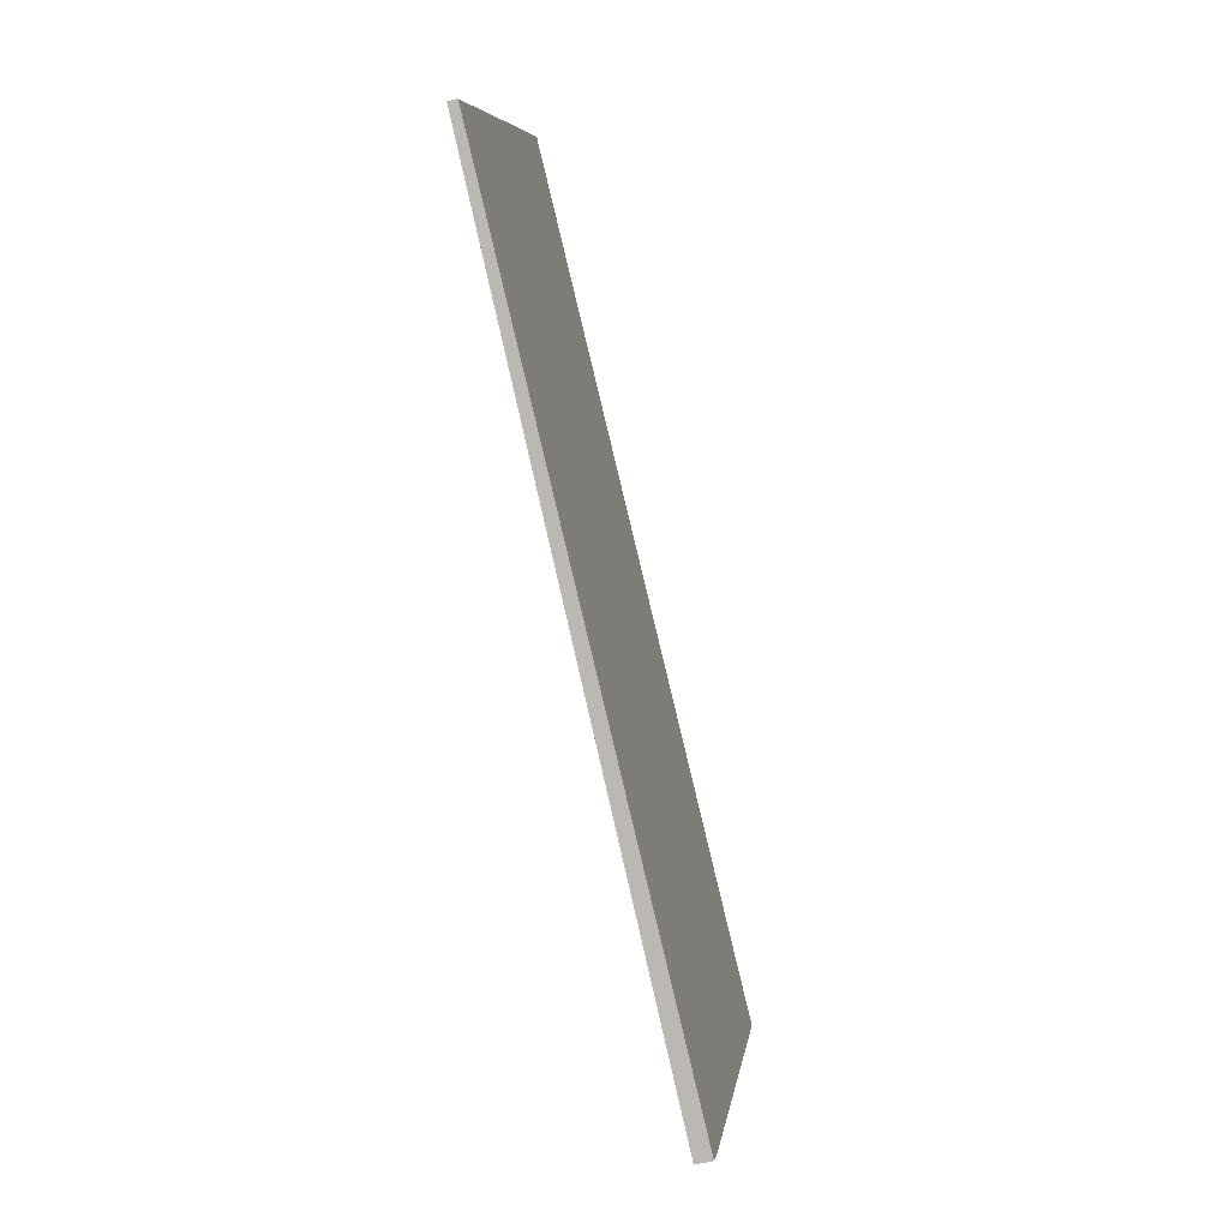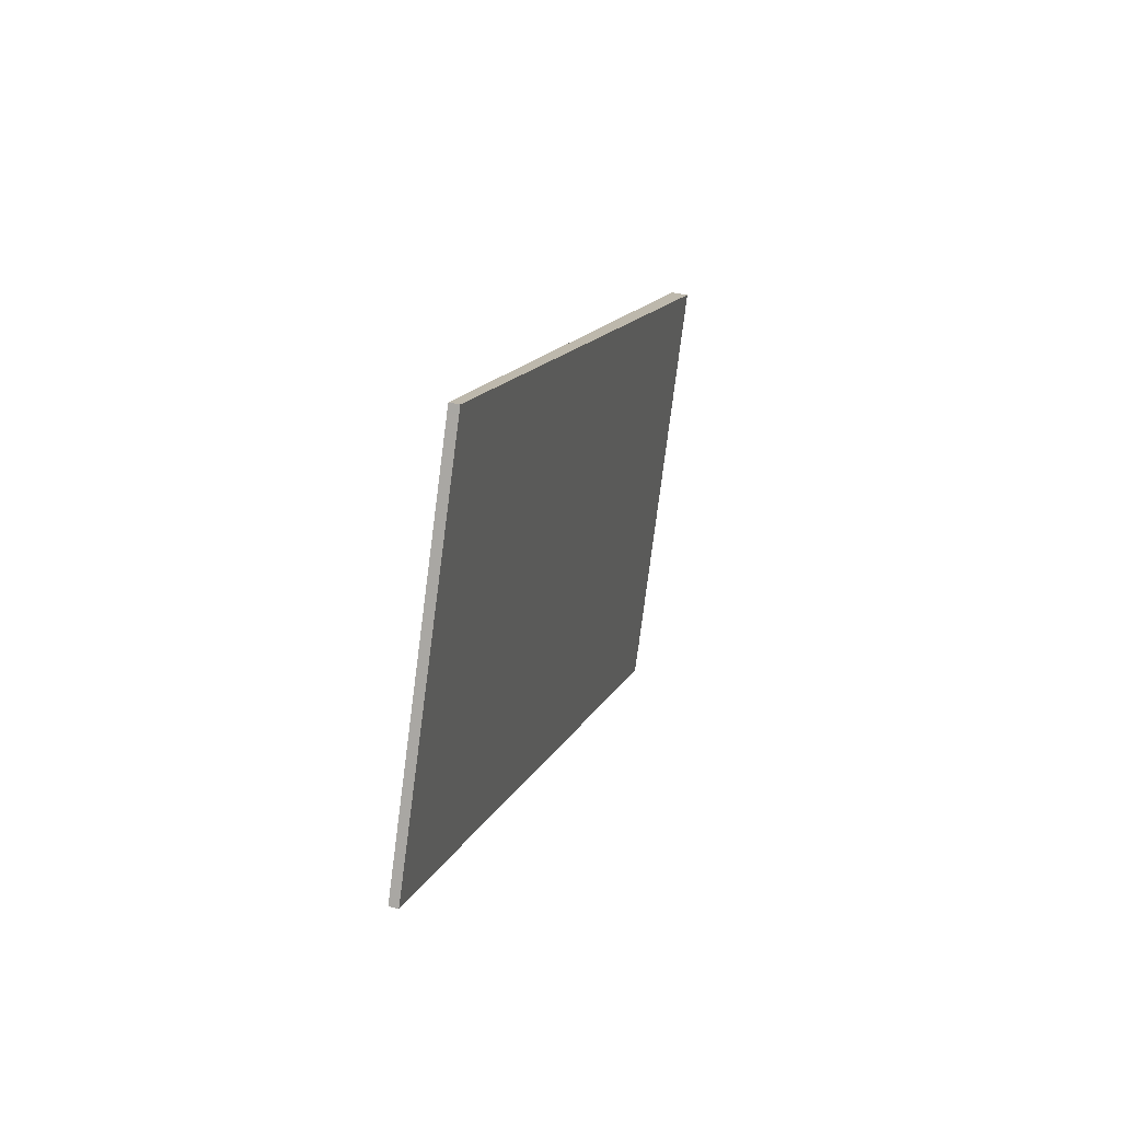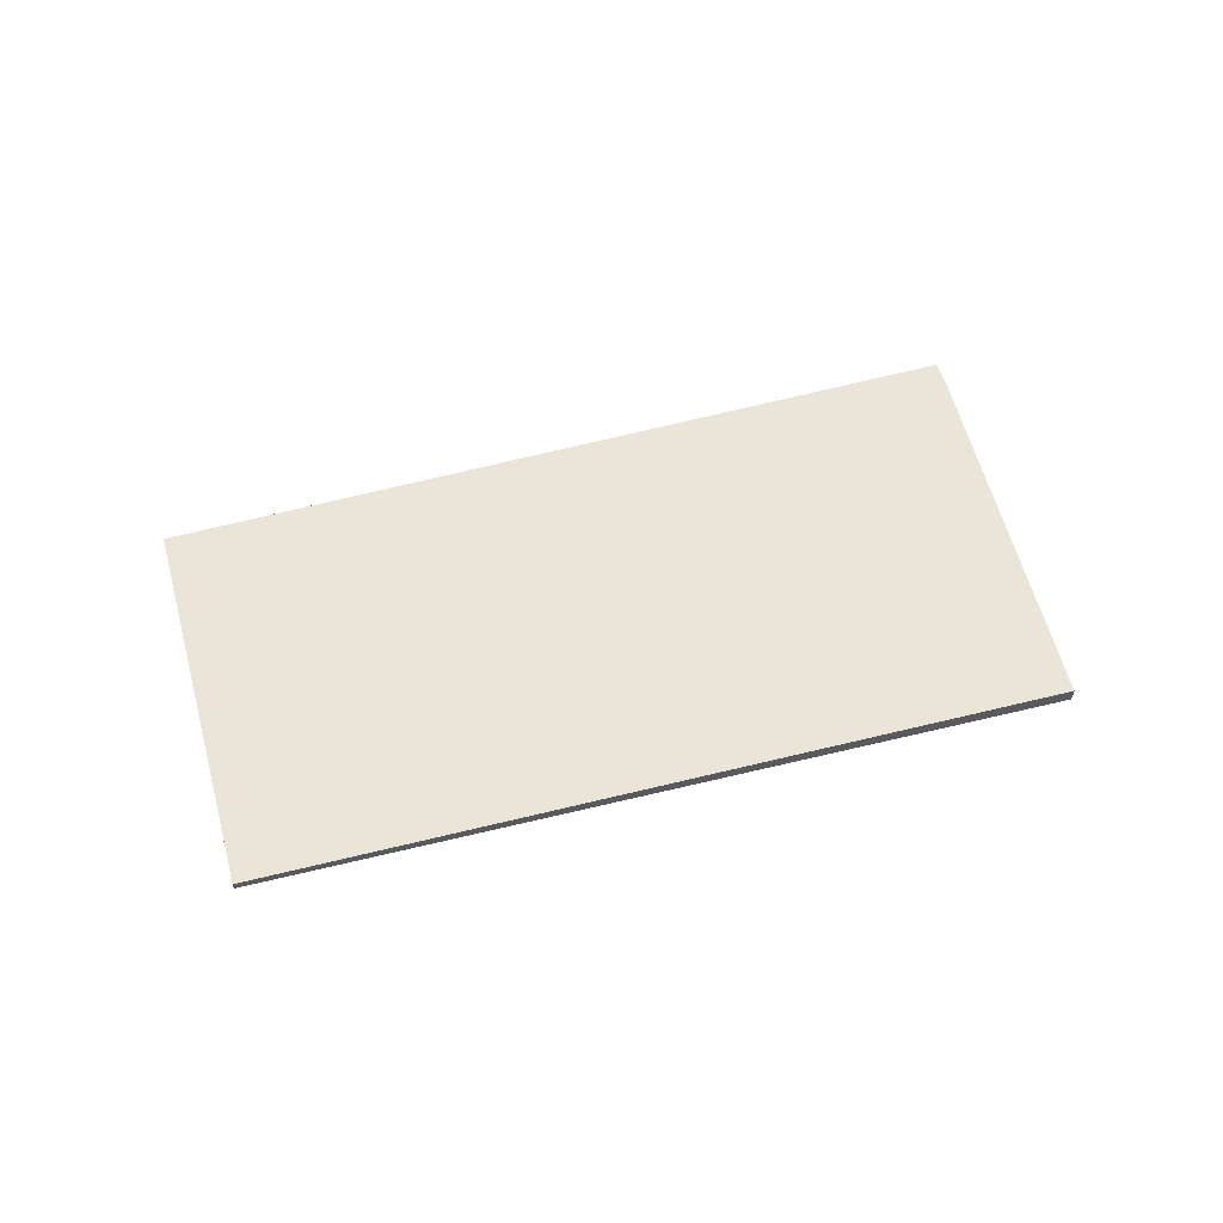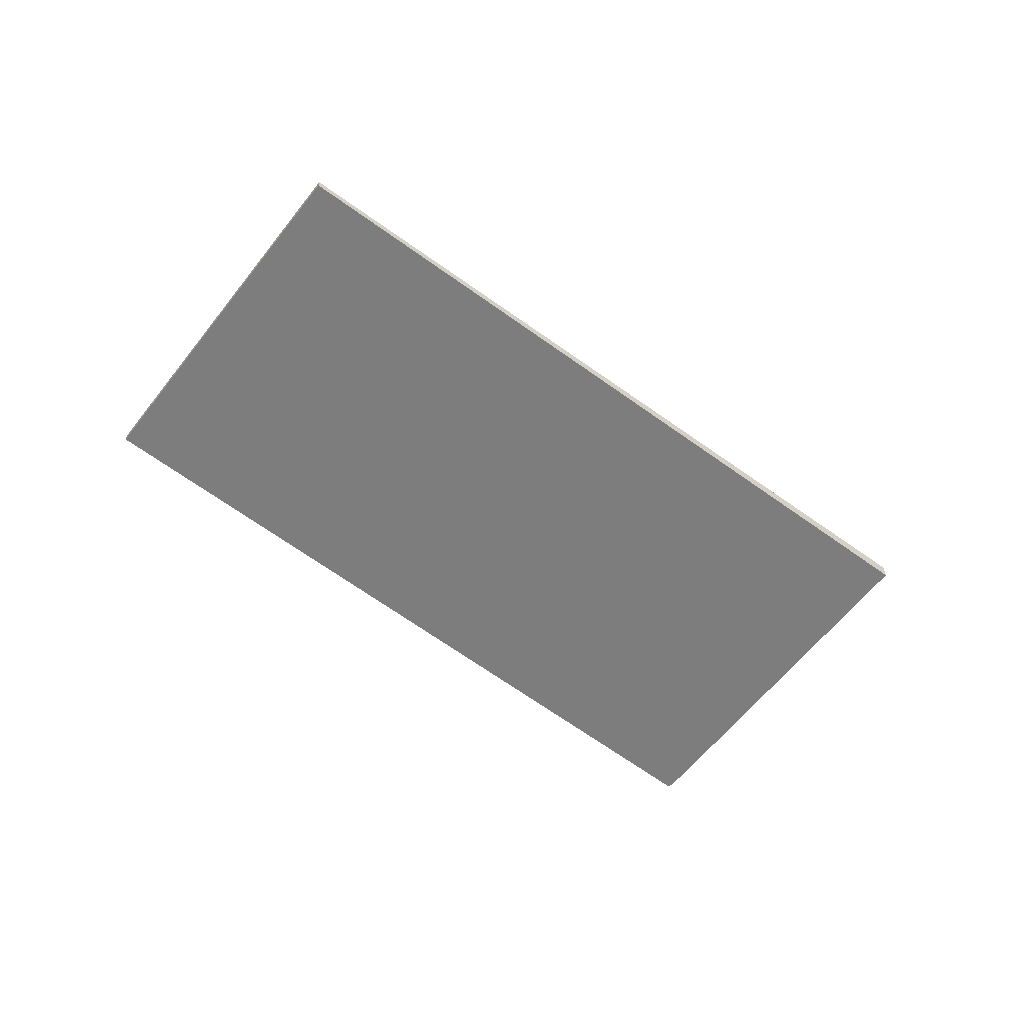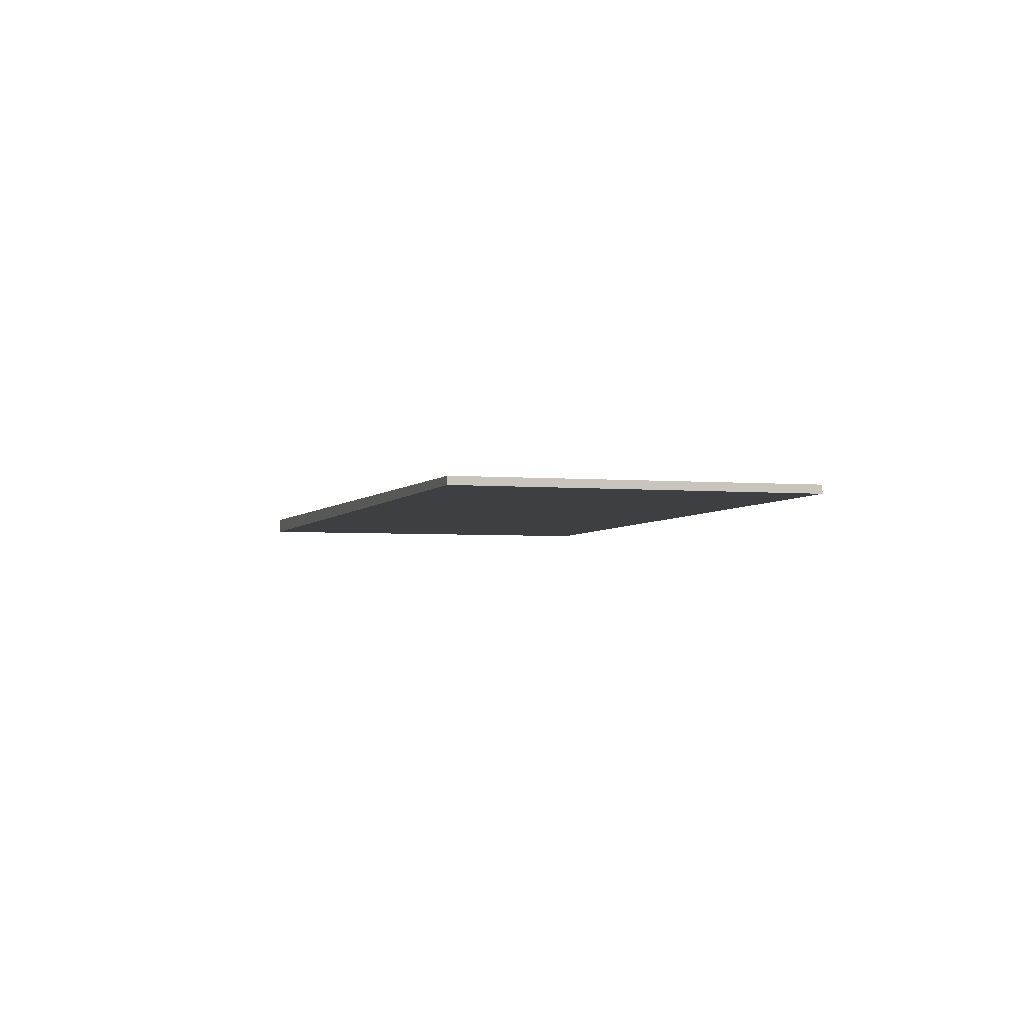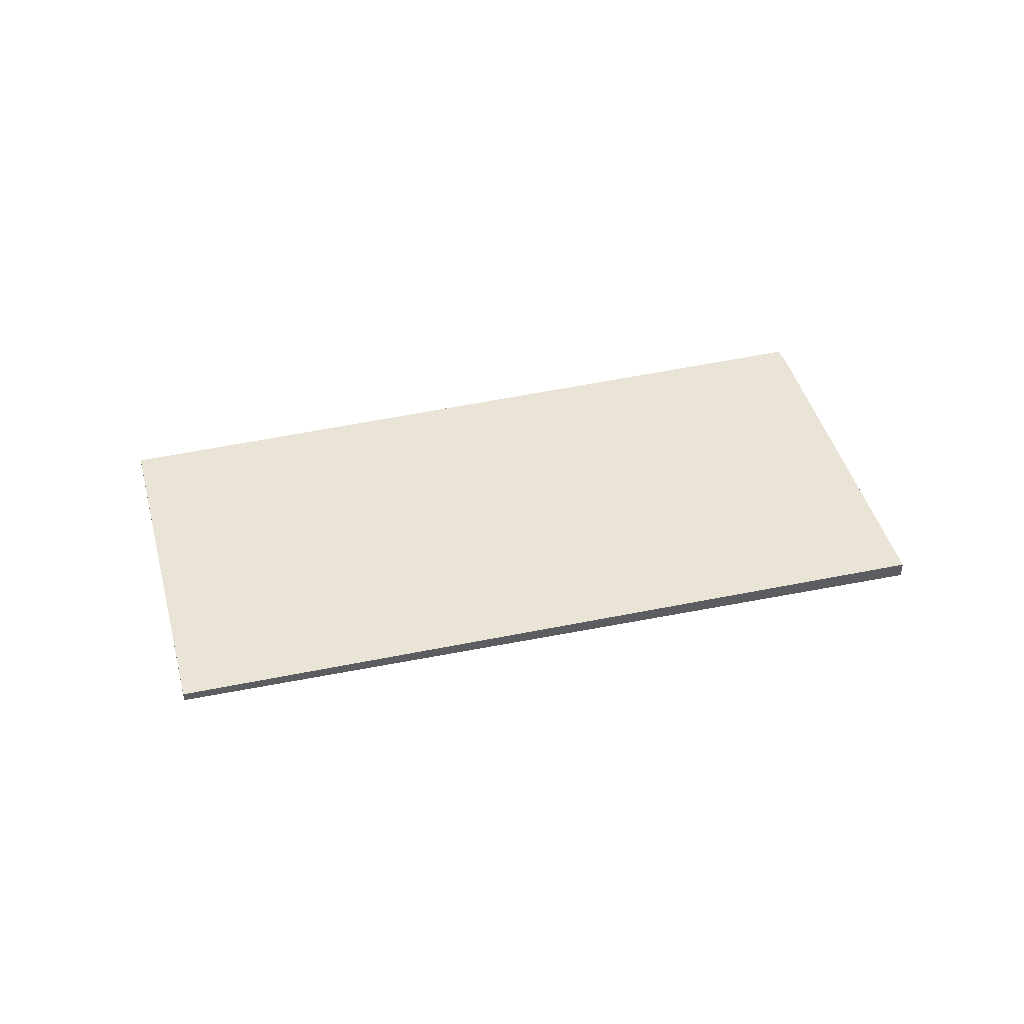
<metadata>
{"format":"obj","ext":"obj","renderer":"f3d","projection":"perspective","resolution":1024,"background":"white","views":[{"elev":-57.1,"azim":104.8,"up":"+Y"},{"elev":40.0,"azim":105.7,"up":"+Y"},{"elev":58.7,"azim":-167.1,"up":"+Z"},{"elev":-59.0,"azim":170.4,"up":"+Z"},{"elev":-3.3,"azim":100.5,"up":"+Z"},{"elev":42.6,"azim":-166.7,"up":"+Z"}]}
</metadata>
<code>
v -1914 -159.6 -0.1274
v -1925 -165.3 -0.2346
v -1925 -165 -0.2352
v -1927 -160.1 -0.2425
v -1917 -154.6 -0.1353
v -1915 -159.9 -0.1334
v -1917 -154.9 -0.1413
v -1927 -160.4 -0.242
v -1917 -155 -0.1411
v -1917 -154.7 -0.1351
v -1916 -157 -0.138
v -1926 -162.2 -0.2394
v -1916 -156.7 -0.132
v -1926 -162.7 -0.2386
v -1916 -157.3 -0.1374
v -1915 -157 -0.1315
v -1921 -159.4 -0.1864
v -1921 -159.9 -0.1857
v -1919 -162.5 -0.1819
v -1923 -160.4 -0.2058
v -1923 -160.9 -0.205
v -1921 -163.6 -0.2012
v -1922 -157.5 -0.1891
v -1922 -157.3 -0.1894
v -1924 -158.6 -0.2085
v -1924 -158.3 -0.2088
v -1918 -158.6 -0.1601
v -1919 -158.1 -0.1608
v -1917 -161.2 -0.1561
v -1920 -156.2 -0.1638
v -1920 -156 -0.164
v -1924 -161.2 -0.2197
v -1925 -159.3 -0.2225
v -1926 -159.1 -0.2229
v -1923 -164.3 -0.2148
v -1924 -161.7 -0.2189
v -1927 -160.1 -0.2374
v -1926 -161.9 -0.2348
v -1927 -159.8 -0.2378
v -1926 -162.5 -0.234
v -1924 -165.1 -0.2302
v -1922 -163 -0.202
v -1923 -163.7 -0.2156
v -1914 -159.2 -0.128
v -1915 -159.6 -0.134
v -1917 -160.7 -0.1567
v -1920 -162.1 -0.1826
v -1925 -164.5 -0.231
v -1925 -164.8 -0.2356
v -1916 -155.1 -0.1344
v -1917 -155.5 -0.1404
v -1924 -158.9 -0.208
v -1925 -159.6 -0.222
v -1919 -156.6 -0.1631
v -1922 -157.9 -0.1886
v -1927 -160.4 -0.237
v -1927 -160.6 -0.2416
v -1917 -154.9 -0.1403
v -1917 -155.4 -0.1396
v -1917 -154.8 -0.1405
v -1916 -157.3 -0.1368
v -1915 -159.5 -0.1336
v -1916 -156.9 -0.1374
v -1915 -159.9 -0.133
v -1917 -155.1 -0.1345
v -1917 -155.4 -0.1397
v -1917 -155.4 -0.1405
v -1924 -158.9 -0.2081
v -1925 -159.6 -0.2221
v -1919 -156.6 -0.1632
v -1922 -157.9 -0.1887
v -1927 -160.4 -0.2371
v -1927 -160.6 -0.2417
v -1921 -157.6 -0.183
v -1921 -159.2 -0.1808
v -1921 -157.6 -0.1831
v -1920 -159.6 -0.1801
v -1919 -161.8 -0.177
v -1922 -157.2 -0.1836
v -1922 -157.1 -0.1839
v -1919 -162.2 -0.1763
v -1915 -159.3 -0.1339
v -1914 -159 -0.1284
v -1919 -161.6 -0.1772
v -1917 -160.5 -0.157
v -1923 -163.7 -0.2158
v -1922 -162.9 -0.2021
v -1915 -159.3 -0.1343
v -1920 -161.9 -0.1828
v -1925 -164.7 -0.2357
v -1925 -164.5 -0.2311
v -1919 -157.7 -0.1615
v -1917 -156.5 -0.1388
v -1923 -160.1 -0.2063
v -1921 -159 -0.187
v -1921 -158.7 -0.1814
v -1927 -161.8 -0.2399
v -1926 -161.6 -0.2353
v -1925 -160.8 -0.2202
v -1916 -156.4 -0.1381
v -1916 -156.1 -0.1328
v -1916 -158.1 -0.1356
v -1915 -157.8 -0.1302
v -1920 -160.5 -0.1789
v -1918 -159.4 -0.1588
v -1924 -162.5 -0.2176
v -1922 -161.8 -0.2038
v -1916 -158.2 -0.1361
v -1920 -160.7 -0.1845
v -1926 -163.6 -0.2374
v -1925 -163.3 -0.2327
v -1926 -160 -0.2282
v -1925 -161.1 -0.2265
v -1925 -162 -0.2252
v -1924 -162.9 -0.224
v -1925 -161.5 -0.226
v -1926 -159.9 -0.2283
v -1924 -164 -0.2223
v -1926 -159.7 -0.2287
v -1926 -159.4 -0.2291
v -1924 -164.1 -0.2222
v -1923 -164.6 -0.2214
v -1915 -159.9 -0.133
v -1914 -159.6 -0.1274
v -1914 -159.6 2.776e-17
v -1915 -159.9 0
v -1925 -165 -0.2352
v -1925 -165.3 -0.2346
v -1925 -165.3 0
v -1925 -165 0
v -1925 -164.8 -0.2356
v -1925 -165 -0.2352
v -1925 -165 0
v -1925 -164.8 0
v -1927 -159.8 -0.2378
v -1927 -160.1 -0.2425
v -1927 -160.1 -2.776e-17
v -1927 -159.8 0
v -1917 -154.7 -0.1351
v -1917 -154.6 -0.1353
v -1917 -154.6 -2.776e-17
v -1917 -154.7 2.776e-17
v -1917 -161.2 -0.1561
v -1915 -159.9 -0.1334
v -1915 -159.9 0
v -1917 -161.2 0
v -1917 -154.8 -0.1405
v -1917 -154.9 -0.1413
v -1917 -154.9 0
v -1917 -154.8 0
v -1927 -160.1 -0.2425
v -1927 -160.4 -0.242
v -1927 -160.4 2.776e-17
v -1927 -160.1 -2.776e-17
v -1917 -155.1 -0.1345
v -1917 -154.7 -0.1351
v -1917 -154.7 2.776e-17
v -1917 -155.1 0
v -1927 -161.8 -0.2399
v -1926 -162.2 -0.2394
v -1926 -162.2 0
v -1927 -161.8 0
v -1915 -157 -0.1315
v -1916 -156.7 -0.132
v -1916 -156.7 0
v -1915 -157 0
v -1926 -162.2 -0.2394
v -1926 -162.7 -0.2386
v -1926 -162.7 2.776e-17
v -1926 -162.2 0
v -1915 -157.8 -0.1302
v -1915 -157 -0.1315
v -1915 -157 0
v -1915 -157.8 0
v -1921 -163.6 -0.2012
v -1919 -162.5 -0.1819
v -1919 -162.5 -2.776e-17
v -1921 -163.6 0
v -1923 -164.3 -0.2148
v -1921 -163.6 -0.2012
v -1921 -163.6 0
v -1923 -164.3 0
v -1922 -157.1 -0.1839
v -1922 -157.3 -0.1894
v -1922 -157.3 0
v -1922 -157.1 0
v -1922 -157.3 -0.1894
v -1924 -158.3 -0.2088
v -1924 -158.3 0
v -1922 -157.3 0
v -1919 -162.2 -0.1763
v -1917 -161.2 -0.1561
v -1917 -161.2 0
v -1919 -162.2 -2.776e-17
v -1917 -154.9 -0.1413
v -1920 -156 -0.164
v -1920 -156 0
v -1917 -154.9 0
v -1924 -158.3 -0.2088
v -1926 -159.1 -0.2229
v -1926 -159.1 0
v -1924 -158.3 0
v -1923 -164.6 -0.2214
v -1923 -164.3 -0.2148
v -1923 -164.3 0
v -1923 -164.6 0
v -1926 -159.4 -0.2291
v -1927 -159.8 -0.2378
v -1927 -159.8 0
v -1926 -159.4 2.776e-17
v -1925 -165.3 -0.2346
v -1924 -165.1 -0.2302
v -1924 -165.1 2.776e-17
v -1925 -165.3 0
v -1914 -159.6 -0.1274
v -1914 -159.2 -0.128
v -1914 -159.2 0
v -1914 -159.6 2.776e-17
v -1925 -164.7 -0.2357
v -1925 -164.8 -0.2356
v -1925 -164.8 0
v -1925 -164.7 -2.776e-17
v -1916 -156.1 -0.1328
v -1916 -155.1 -0.1344
v -1916 -155.1 0
v -1916 -156.1 0
v -1927 -160.6 -0.2417
v -1927 -160.6 -0.2416
v -1927 -160.6 2.776e-17
v -1927 -160.6 0
v -1917 -154.6 -0.1353
v -1917 -154.8 -0.1405
v -1917 -154.8 0
v -1917 -154.6 -2.776e-17
v -1915 -159.9 -0.1334
v -1915 -159.9 -0.133
v -1915 -159.9 0
v -1915 -159.9 0
v -1916 -155.1 -0.1344
v -1917 -155.1 -0.1345
v -1917 -155.1 0
v -1916 -155.1 0
v -1927 -160.4 -0.242
v -1927 -160.6 -0.2417
v -1927 -160.6 0
v -1927 -160.4 2.776e-17
v -1920 -156 -0.164
v -1922 -157.1 -0.1839
v -1922 -157.1 0
v -1920 -156 0
v -1919 -162.5 -0.1819
v -1919 -162.2 -0.1763
v -1919 -162.2 -2.776e-17
v -1919 -162.5 -2.776e-17
v -1914 -159.2 -0.128
v -1914 -159 -0.1284
v -1914 -159 0
v -1914 -159.2 0
v -1926 -163.6 -0.2374
v -1925 -164.7 -0.2357
v -1925 -164.7 -2.776e-17
v -1926 -163.6 0
v -1927 -160.6 -0.2416
v -1927 -161.8 -0.2399
v -1927 -161.8 0
v -1927 -160.6 2.776e-17
v -1916 -156.7 -0.132
v -1916 -156.1 -0.1328
v -1916 -156.1 0
v -1916 -156.7 0
v -1914 -159 -0.1284
v -1915 -157.8 -0.1302
v -1915 -157.8 0
v -1914 -159 0
v -1926 -162.7 -0.2386
v -1926 -163.6 -0.2374
v -1926 -163.6 0
v -1926 -162.7 2.776e-17
v -1926 -159.1 -0.2229
v -1926 -159.4 -0.2291
v -1926 -159.4 2.776e-17
v -1926 -159.1 0
v -1924 -165.1 -0.2302
v -1923 -164.6 -0.2214
v -1923 -164.6 0
v -1924 -165.1 2.776e-17
v -1914 -159.6 0
v -1925 -165.3 0
v -1925 -165 0
v -1927 -160.1 0
v -1917 -154.6 0
f 67 9 58 66
f 69 33 25 68
f 34 26 25 33
f 58 9 7 60
f 87 42 43 86
f 82 62 45 88
f 32 20 21 36
f 61 15 11 63
f 28 11 15 27
f 88 45 46 85
f 20 17 18 21
f 89 47 42 87
f 70 30 9 67
f 31 7 9 30
f 68 25 23 71
f 26 24 23 25
f 77 18 17 75
f 84 78 47 89
f 76 71 23 79
f 79 23 24 80
f 73 8 37 72
f 37 8 4 39
f 91 48 49 90
f 40 14 12 38
f 117 72 37 119
f 119 37 39 120
f 121 48 91 118
f 114 40 38 116
f 42 22 35 43
f 64 6 45 62
f 45 6 29 46
f 47 19 22 42
f 81 19 47 78
f 48 41 2 3 49
f 122 41 48 121
f 100 63 11 93
f 94 20 32 99
f 93 11 28 92
f 95 17 20 94
f 96 75 17 95
f 98 38 12 97
f 116 38 98 113
f 66 58 10 65
f 60 5 10 58
f 83 44 62 82
f 63 13 16 61
f 62 44 1 64
f 101 13 63 100
f 65 50 59 66
f 66 59 51 67
f 68 52 53 69
f 67 51 54 70
f 71 55 52 68
f 74 55 71 76
f 72 56 57 73
f 112 56 72 117
f 92 28 75 96
f 76 70 54 74
f 75 28 27 77
f 85 46 78 84
f 79 30 70 76
f 80 31 30 79
f 78 46 29 81
f 103 83 82 102
f 105 85 84 104
f 107 87 86 106
f 102 82 88 108
f 108 88 85 105
f 109 89 87 107
f 104 84 89 109
f 111 91 90 110
f 118 91 111 115
f 92 54 51 93
f 94 52 55 95
f 95 55 74 96
f 97 57 56 98
f 113 98 56 112
f 100 59 50 101
f 96 74 54 92
f 93 51 59 100
f 99 53 52 94
f 102 61 16 103
f 104 77 27 105
f 106 36 21 107
f 108 15 61 102
f 105 27 15 108
f 107 21 18 109
f 109 18 77 104
f 110 14 40 111
f 115 111 40 114
f 112 53 99 113
f 114 36 106 115
f 113 99 32 116
f 117 69 53 112
f 115 106 86 118
f 119 33 69 117
f 120 34 33 119
f 118 86 43 121
f 116 32 36 114
f 121 43 35 122
f 124 125 126 123
f 128 129 130 127
f 132 133 134 131
f 136 137 138 135
f 140 141 142 139
f 144 145 146 143
f 148 149 150 147
f 152 153 154 151
f 156 157 158 155
f 160 161 162 159
f 164 165 166 163
f 168 169 170 167
f 172 173 174 171
f 176 177 178 175
f 180 181 182 179
f 184 185 186 183
f 188 189 190 187
f 192 193 194 191
f 196 197 198 195
f 200 201 202 199
f 204 205 206 203
f 208 209 210 207
f 212 213 214 211
f 216 217 218 215
f 220 221 222 219
f 224 225 226 223
f 228 229 230 227
f 232 233 234 231
f 236 237 238 235
f 240 241 242 239
f 244 245 246 243
f 248 249 250 247
f 252 253 254 251
f 256 257 258 255
f 260 261 262 259
f 264 265 266 263
f 268 269 270 267
f 272 273 274 271
f 276 277 278 275
f 280 281 282 279
f 284 285 286 283
f 288 289 290 291 287

</code>
